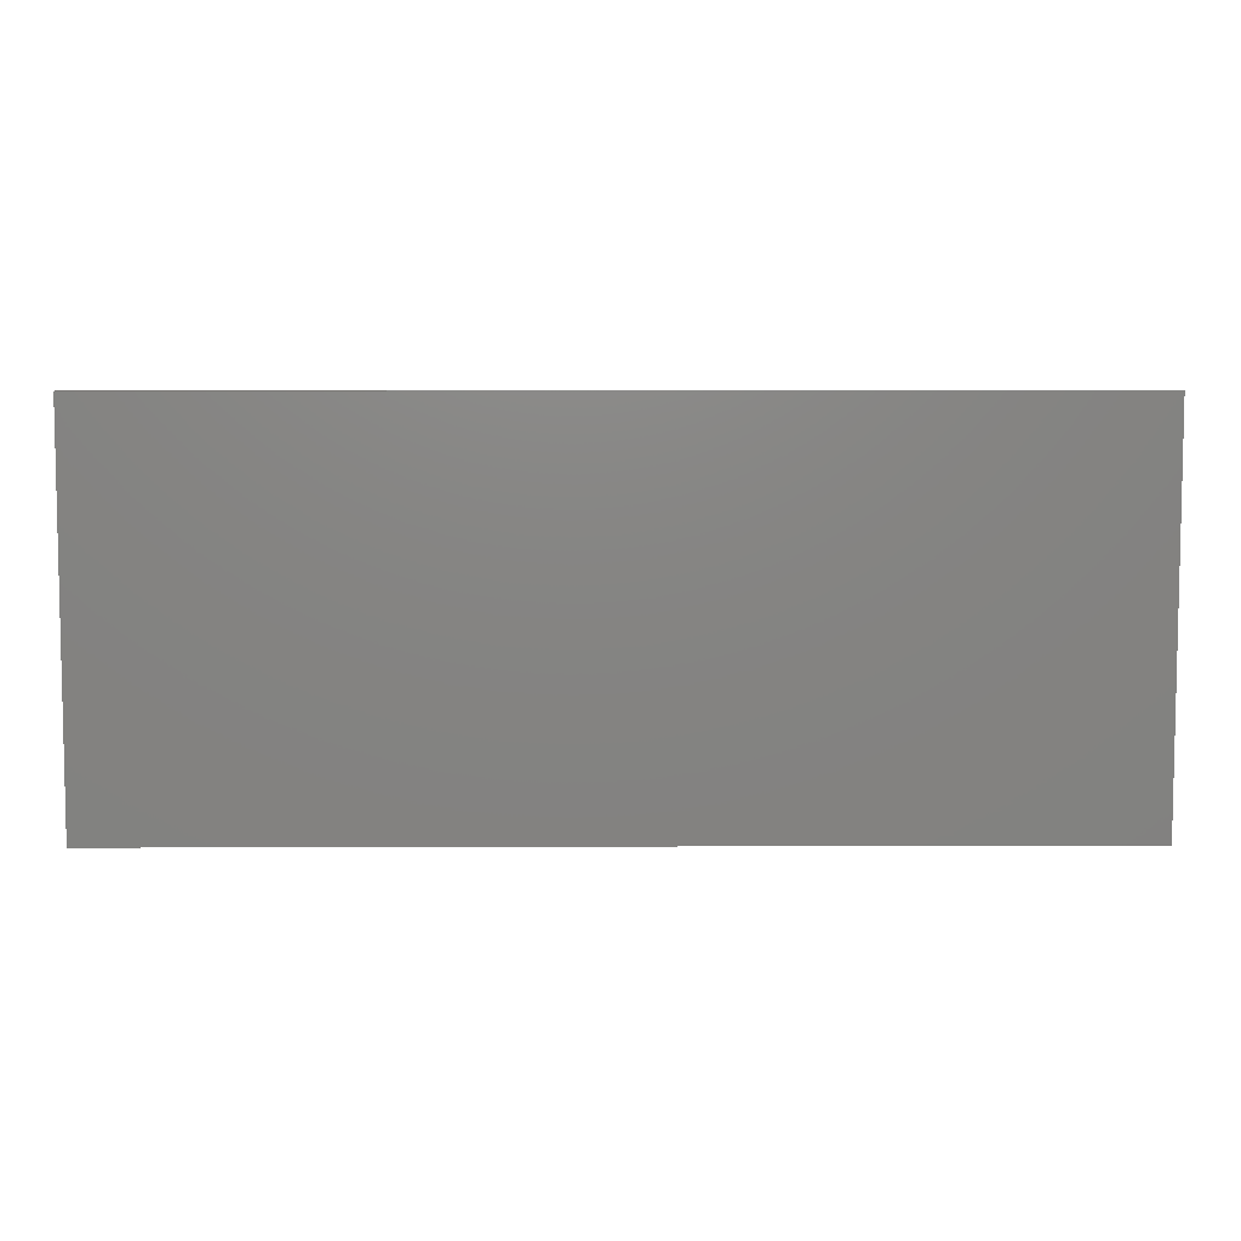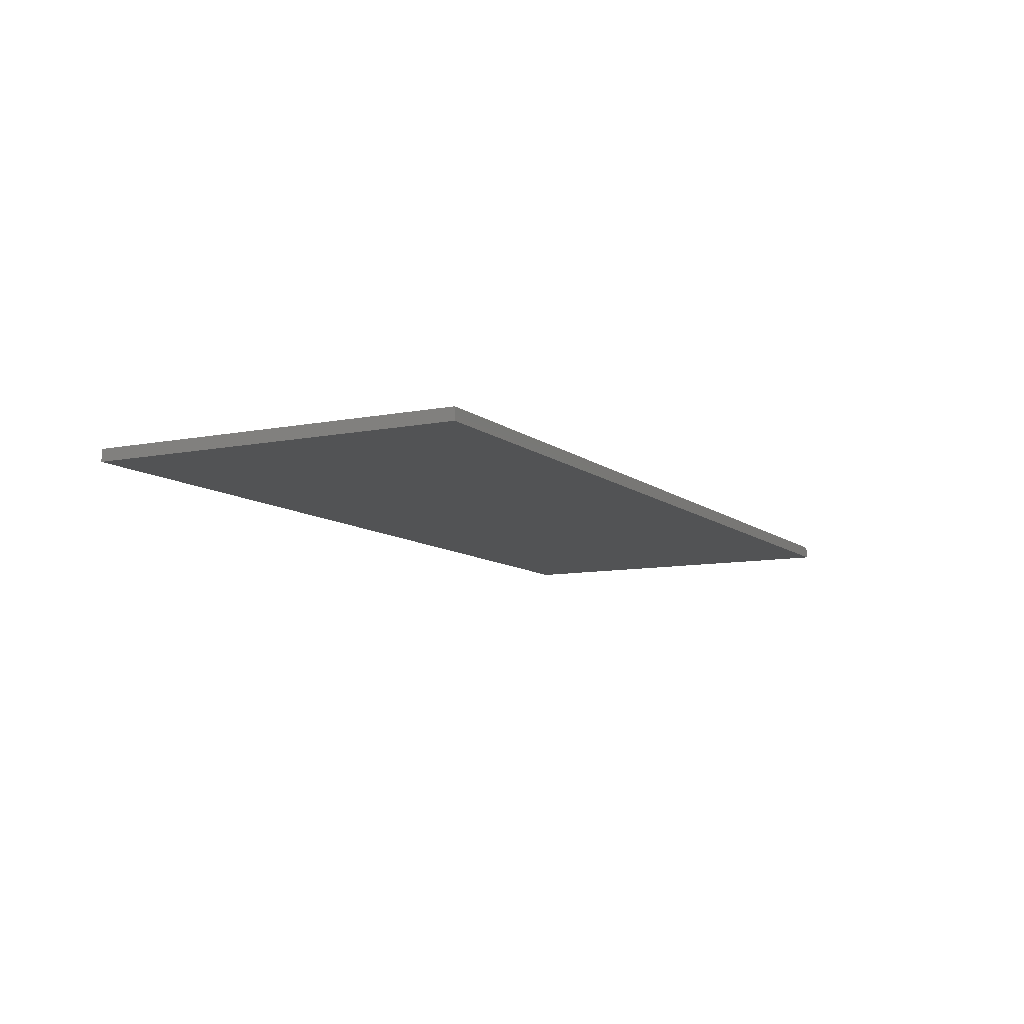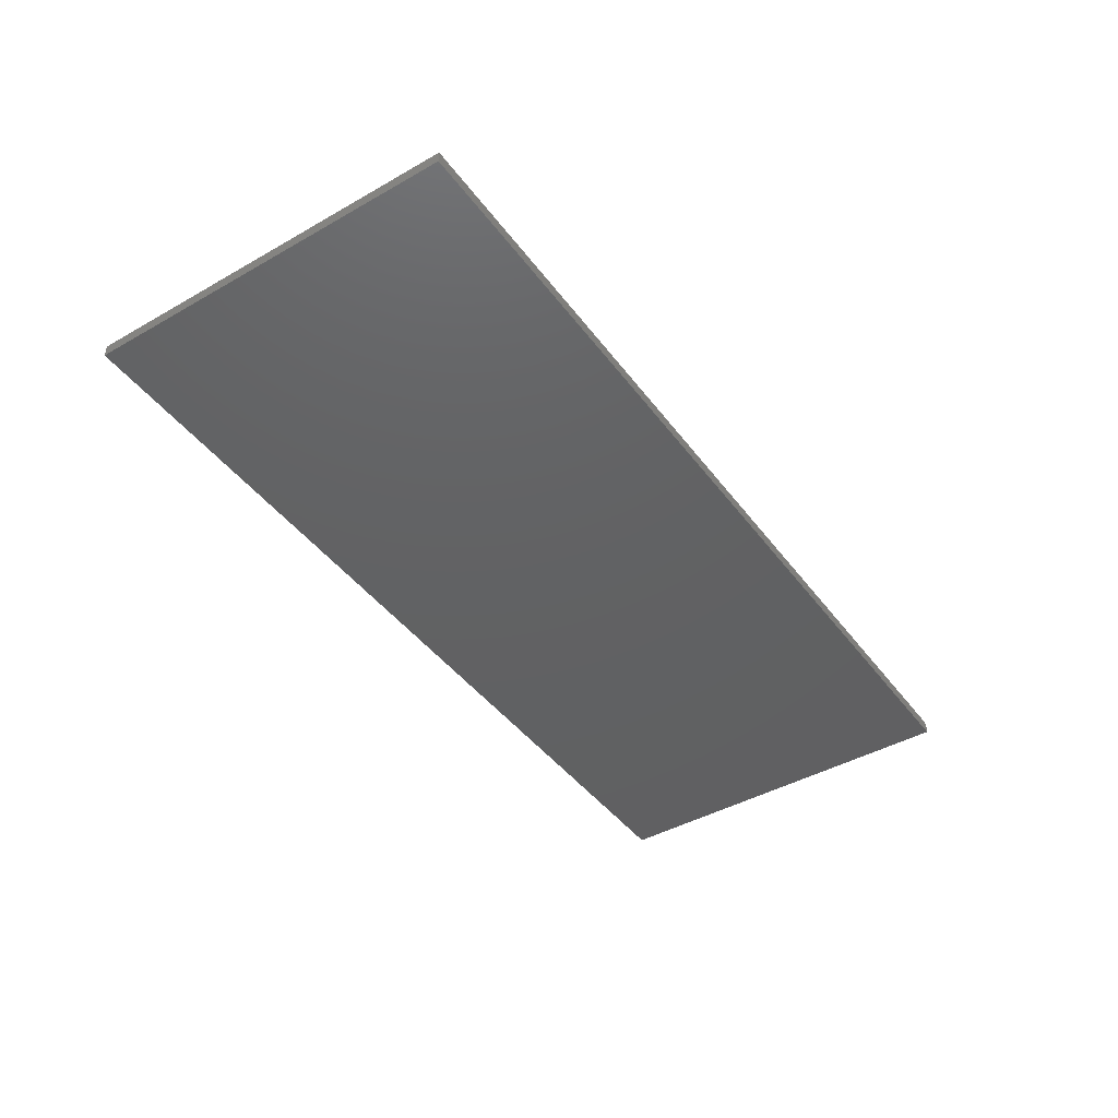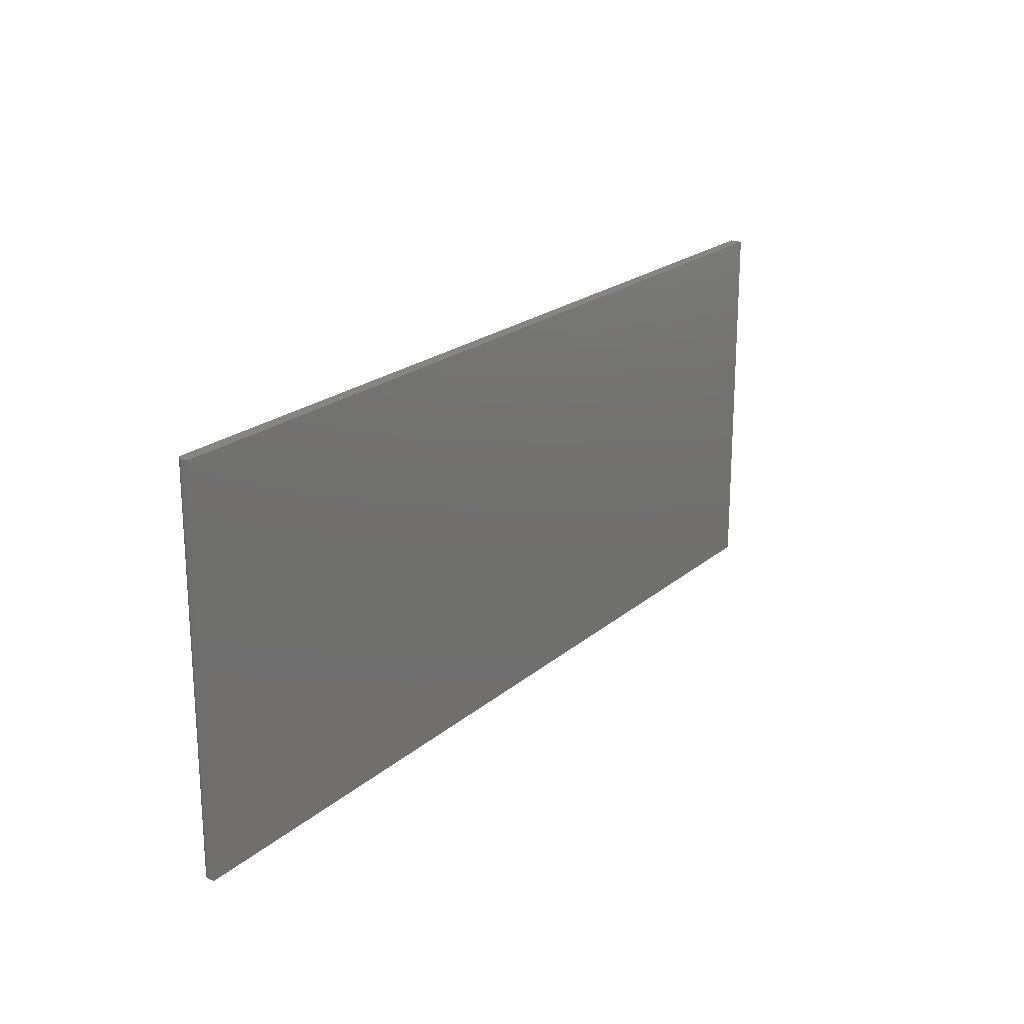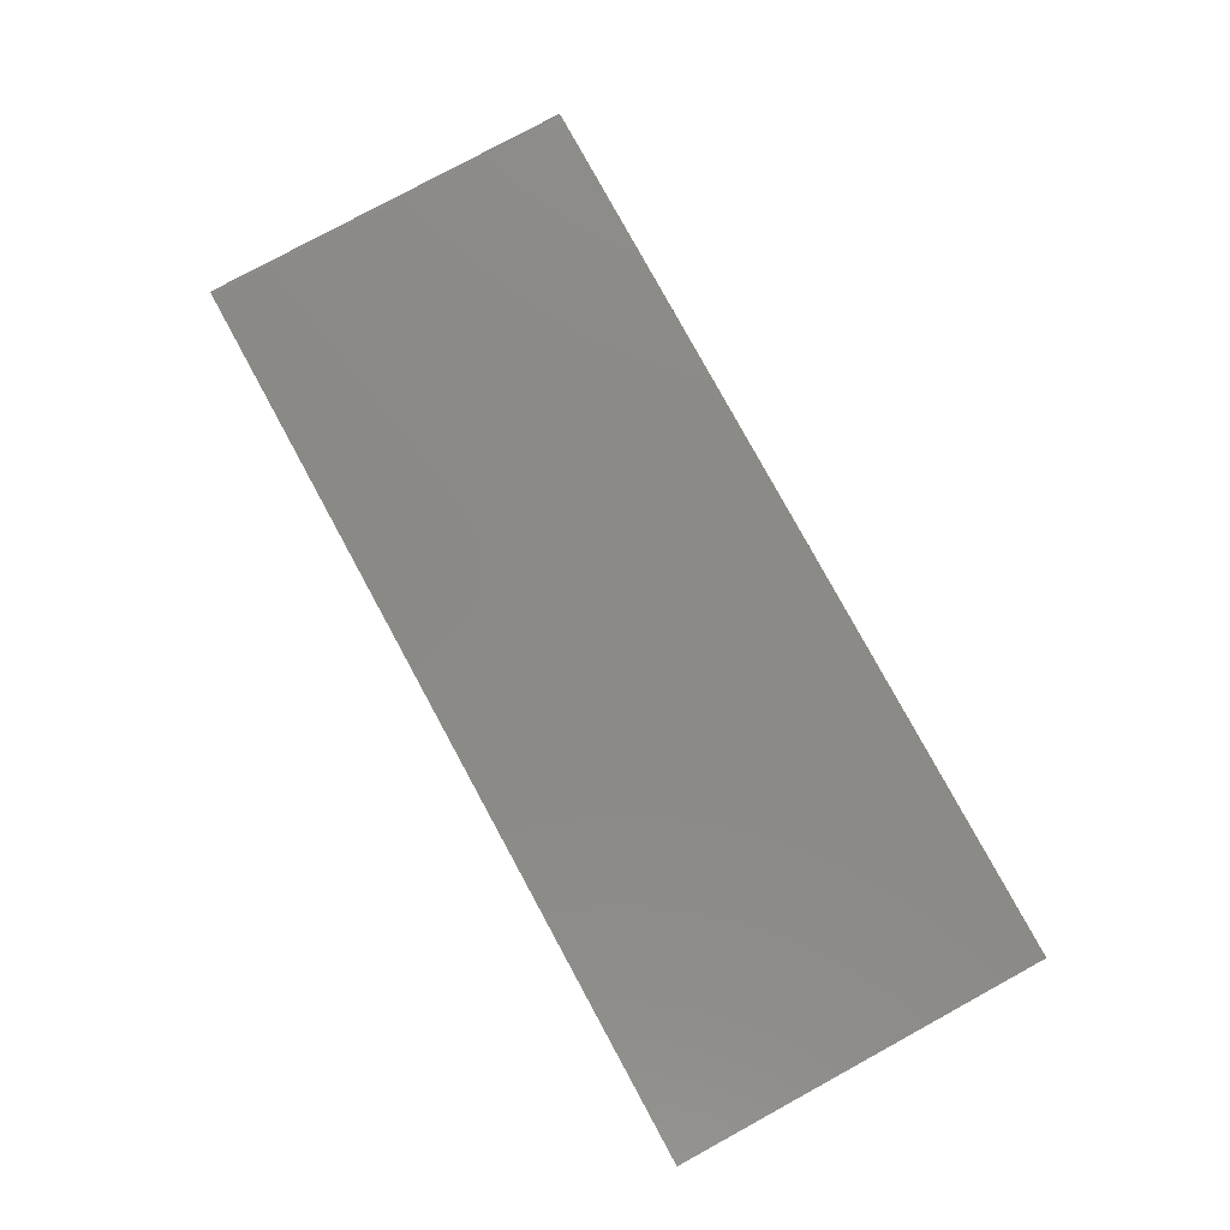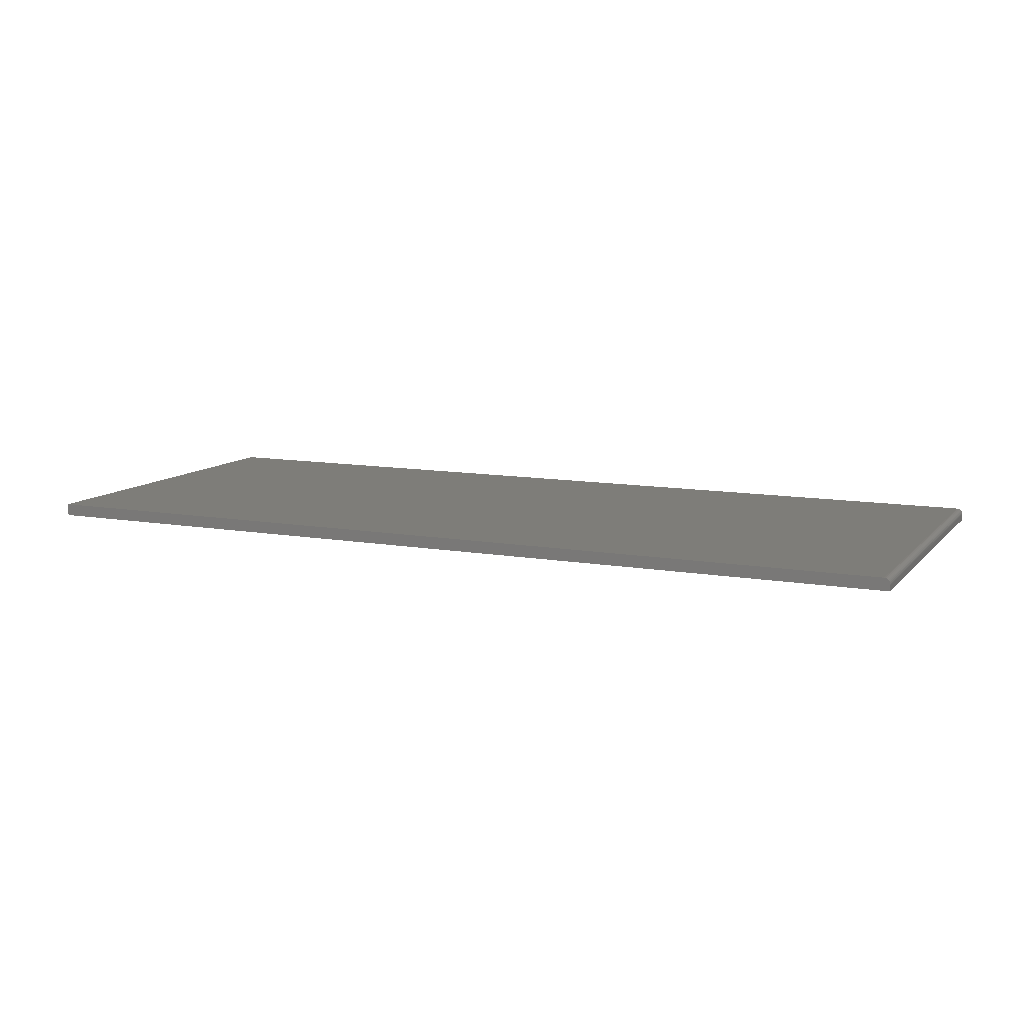
<metadata>
{"format":"stl","ext":"stl","renderer":"f3d","projection":"perspective","resolution":1024,"background":"white","views":[{"elev":6.8,"azim":-0.6,"up":"+Z"},{"elev":-9.5,"azim":117.8,"up":"+Y"},{"elev":-43.3,"azim":123.9,"up":"+Y"},{"elev":20.8,"azim":-55.9,"up":"+Z"},{"elev":79.2,"azim":61.4,"up":"+Y"},{"elev":10.6,"azim":-156.0,"up":"+Y"}]}
</metadata>
<code>
# stl→obj: 24 verts, 44 faces
v -0.4141 4.337e-19 -0.2109
v -0.4141 2.714e-17 0.2701
v 0.75 6.505e-17 -0.2109
v 0.75 9.176e-17 0.2701
v -0.4219 -0.01562 0.2701
v -0.4219 -0.007812 0.2701
v -0.4219 -0.01562 -0.2109
v -0.4219 -0.007812 -0.2109
v 0.75 -0.01562 0.2701
v -0.4156 -0.0001501 0.2701
v -0.4171 -0.0005947 0.2701
v -0.4184 -0.001317 0.2701
v -0.4196 -0.002288 0.2701
v -0.4206 -0.003472 0.2701
v -0.4213 -0.004823 0.2701
v -0.4217 -0.006288 0.2701
v -0.4184 -0.001317 -0.2109
v -0.4156 -0.0001501 -0.2109
v -0.4171 -0.0005947 -0.2109
v -0.4206 -0.003472 -0.2109
v -0.4217 -0.006288 -0.2109
v -0.4213 -0.004823 -0.2109
v 0.75 -0.01562 -0.2109
v -0.4196 -0.002288 -0.2109
f 1 2 3
f 3 2 4
f 5 6 7
f 7 6 8
f 2 9 4
f 10 11 12
f 10 12 13
f 10 13 14
f 10 14 15
f 10 15 16
f 10 16 6
f 5 9 2
f 5 2 10
f 5 10 6
f 1 17 18
f 17 19 18
f 20 7 8
f 20 8 21
f 20 21 22
f 23 7 20
f 23 20 24
f 23 24 17
f 23 17 1
f 23 1 3
f 2 1 10
f 10 1 18
f 10 18 11
f 11 18 19
f 11 19 12
f 12 19 17
f 12 17 13
f 13 17 24
f 13 24 14
f 14 24 20
f 14 20 15
f 15 20 22
f 15 22 16
f 16 22 21
f 16 21 6
f 6 21 8
f 7 23 5
f 5 23 9
f 23 3 9
f 9 3 4

</code>
